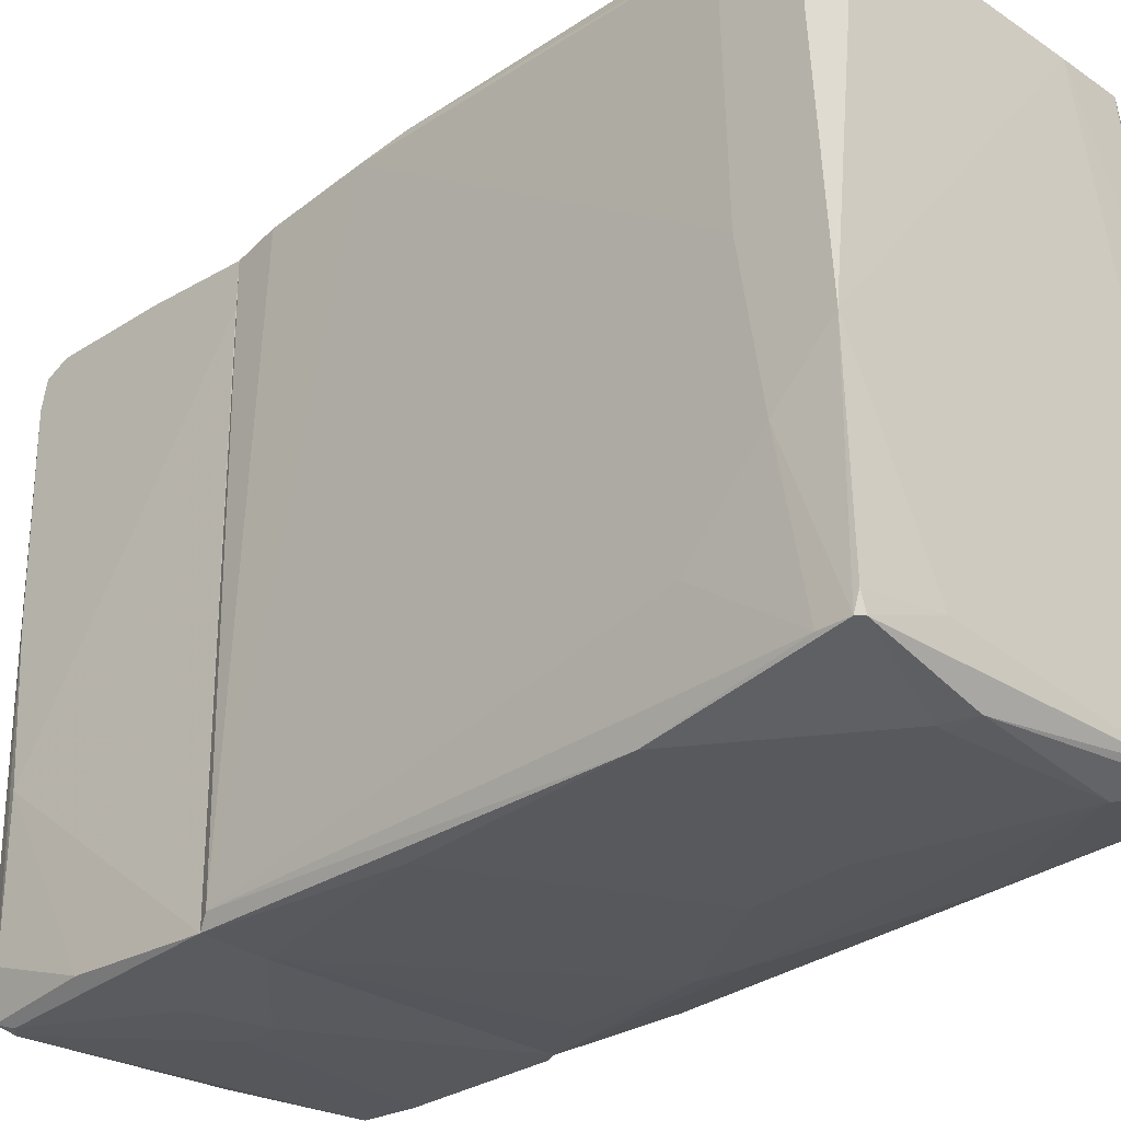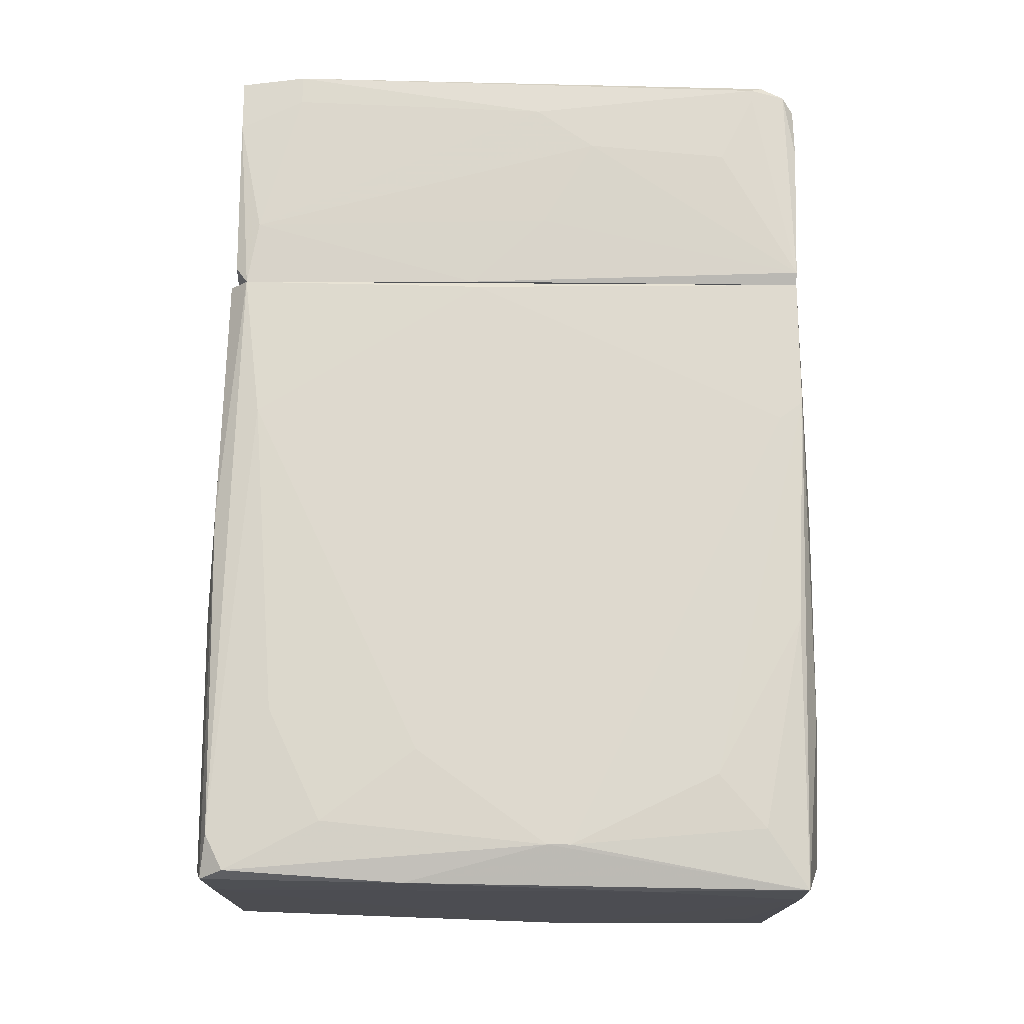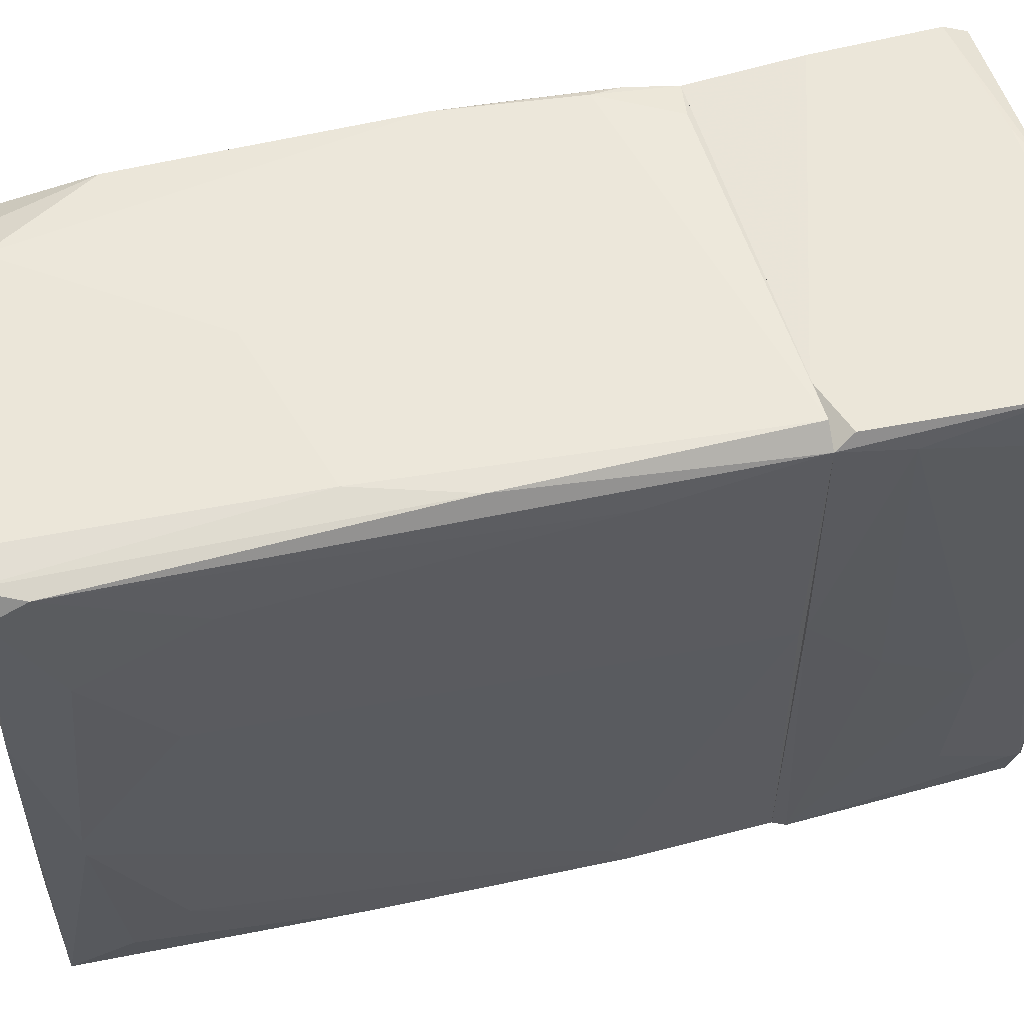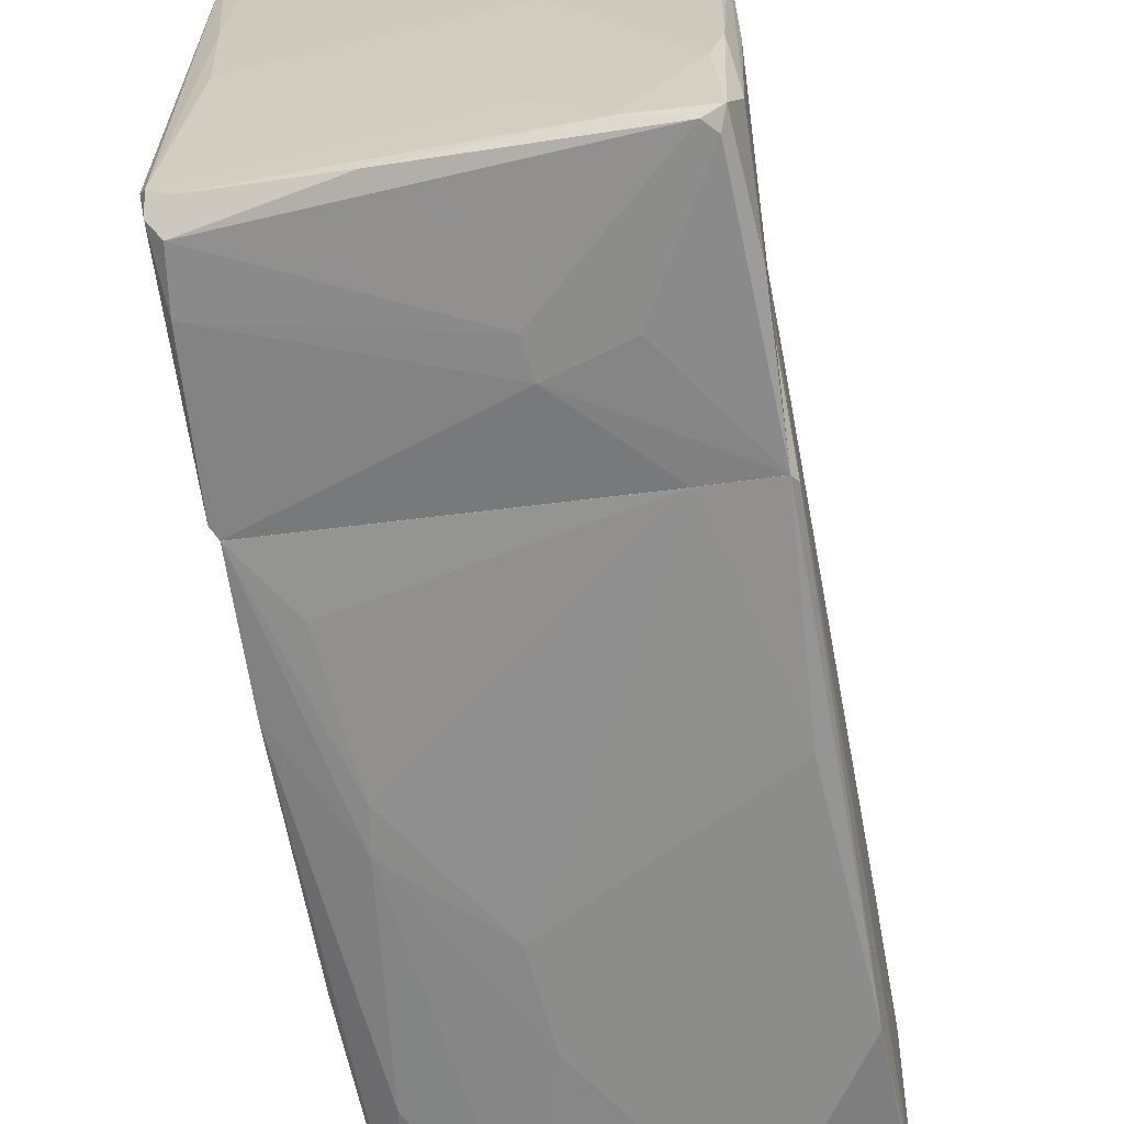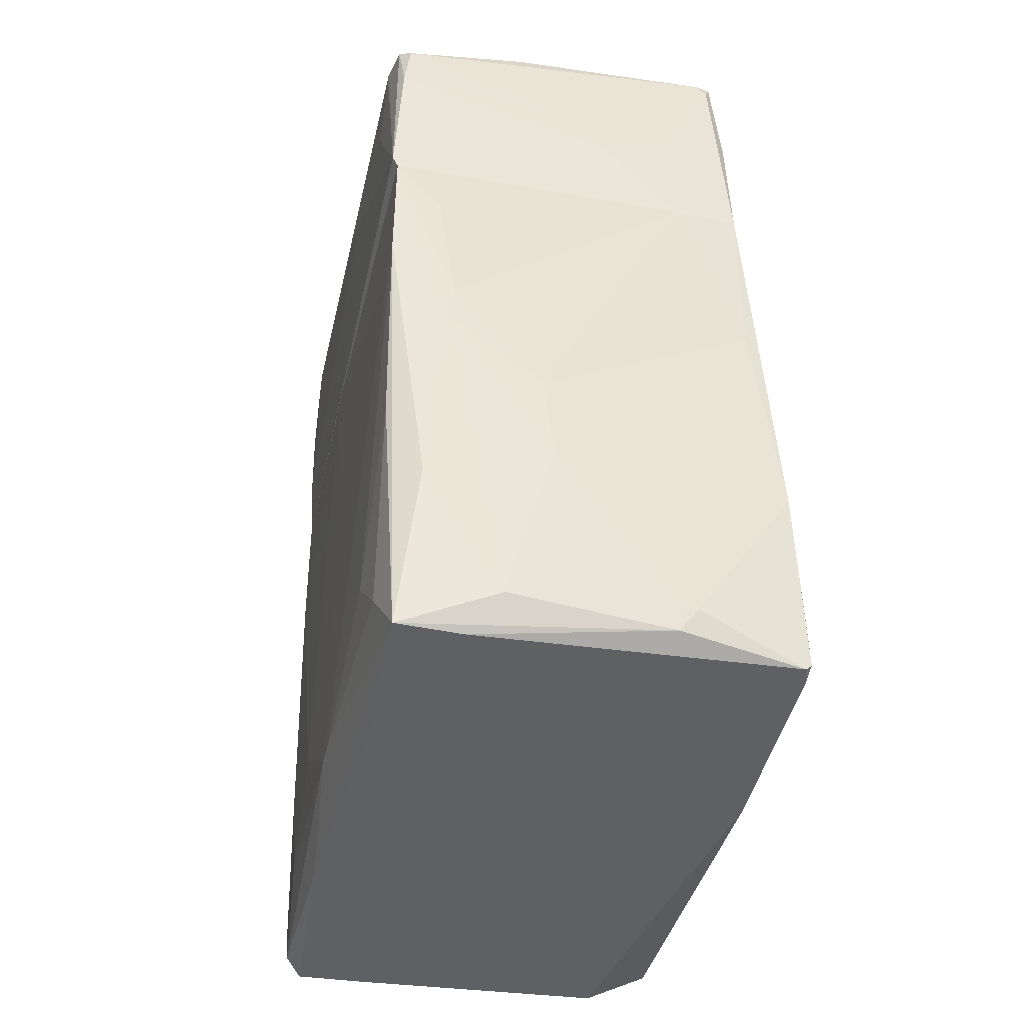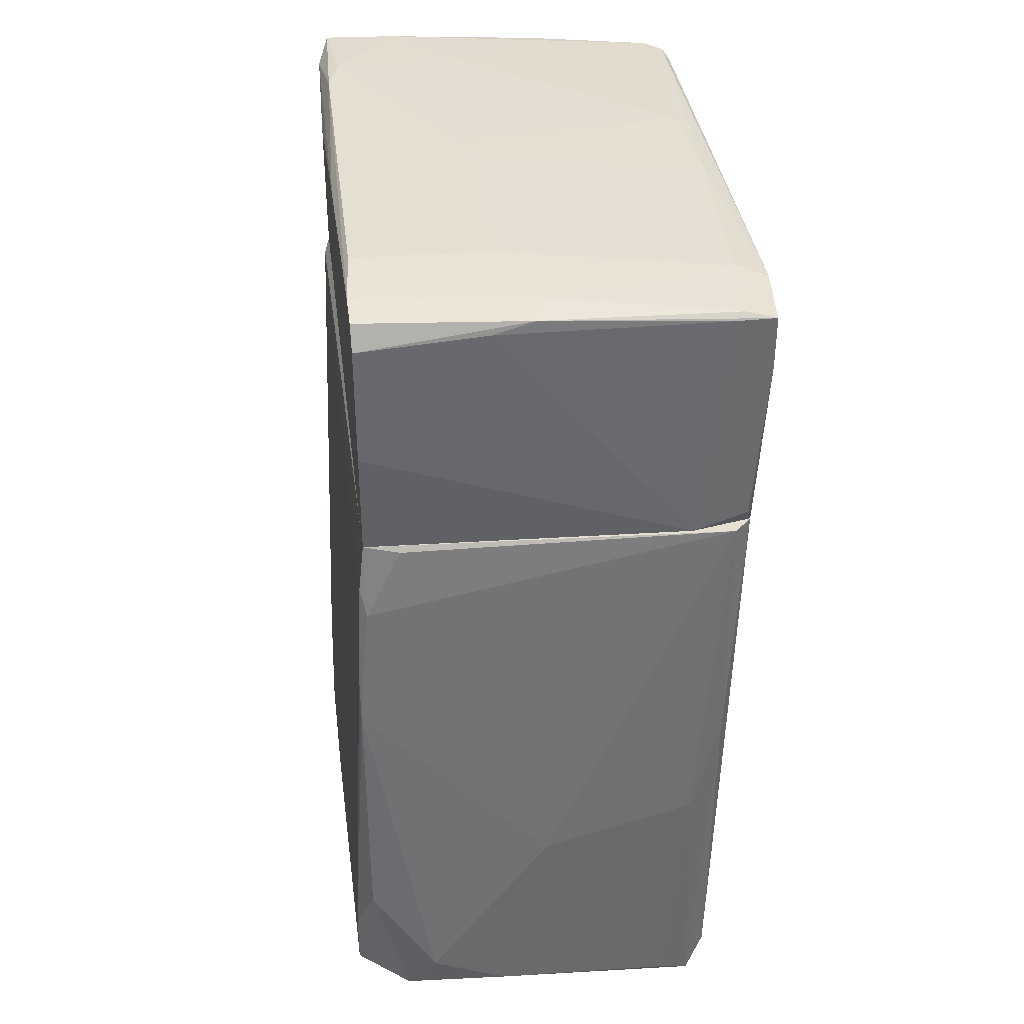
<metadata>
{"format":"obj","ext":"obj","renderer":"f3d","projection":"perspective","resolution":1024,"background":"white","views":[{"elev":-30.2,"azim":132.6,"up":"+Y"},{"elev":-18.9,"azim":-91.4,"up":"+Z"},{"elev":56.8,"azim":-105.3,"up":"+Y"},{"elev":-64.1,"azim":8.1,"up":"+Y"},{"elev":-44.5,"azim":-13.7,"up":"+Z"},{"elev":37.5,"azim":172.2,"up":"+Z"}]}
</metadata>
<code>
o convex_0
v -0.01291 0.01774 -0.0187
v 0.006095 -0.02192 -0.02779
v 0.006922 -0.02192 -0.02779
v 0.0127 -0.02151 0.01392
v 0.01519 0.01939 -0.02738
v 0.01312 0.02021 0.01392
v -0.01373 -0.02068 0.01392
v -0.01208 -0.01985 -0.0311
v -0.01208 0.02187 0.01392
v -0.01084 0.02228 -0.03027
v 0.01477 -0.01903 -0.02985
v 0.009399 0.0227 -0.02614
v -0.01332 -0.003329 -0.02821
v -0.01332 0.02063 0.01392
v 0.01146 0.02146 -0.02945
v 0.01519 -0.009112 -0.02573
v 0.01395 0.02104 0.003184
v -0.009601 -0.02151 -0.003427
v 0.01312 -0.02068 0.0131
v 0.01395 -0.02192 -0.01664
v -0.01208 0.02063 -0.02985
v -0.01001 0.0227 -0.01127
v 0.01519 -0.00498 -0.02986
v -0.01373 0.003274 0.01351
v -0.005471 -0.02151 -0.02862
v -0.01373 -0.02068 0.004422
v -0.01125 -0.008697 -0.0311
v -0.002991 -0.02192 -0.009201
v 0.01395 0.02145 -0.000536
v -0.01332 0.007406 -0.02159
v -0.01332 -0.01365 -0.02325
v 0.01477 -0.02027 -0.02944
v 0.01395 0.02186 -0.01912
v 0.000725 0.0227 -0.01416
v -0.005882 0.02187 -0.03027
v -0.008775 0.0227 -0.02944
v -0.007535 -0.01986 -0.0311
v 0.01519 0.0198 -0.02366
v -0.01084 -0.02109 -0.0187
v -0.01208 0.02187 -0.02738
v 0.01312 0.02104 0.008557
v 0.01229 -0.02192 -0.000536
v 0.008162 -0.02151 0.01392
v 0.01519 0.01897 -0.02862
v -0.01332 0.01939 0.003598
v -0.01291 0.01401 -0.02655
v -0.01291 -0.01696 -0.02697
v 0.01353 0.02063 0.01062
v 0.005682 -0.02151 -0.02944
v -0.01208 0.02228 -0.004252
v -0.01208 0.008231 -0.03068
v -0.009188 -0.02151 -0.000536
v 0.01477 -0.01489 -0.01995
v -0.01332 -0.01985 -0.01209
v 0.004029 0.0227 -0.02862
v 0.01519 0.002038 -0.02408
v 0.008986 -0.0182 -0.03027
v 0.01477 -0.02027 -0.02738
v 0.01064 0.02063 0.01351
v 0.01436 -0.02027 -0.02985
v -0.01043 -0.02109 0.009381
v -0.01332 -0.001674 -0.02821
v -0.002165 -0.02192 -0.01581
v -0.01373 -0.01903 0.003184
f 24 62 64
f 4 6 7
f 7 6 14
f 6 9 14
f 6 4 19
f 16 17 19
f 19 4 20
f 5 16 23
f 7 14 24
f 18 7 26
f 7 24 26
f 2 3 28
f 20 3 32
f 11 23 32
f 23 16 32
f 5 15 33
f 15 12 33
f 12 29 33
f 22 9 34
f 12 22 34
f 29 12 34
f 10 15 35
f 15 23 35
f 23 27 35
f 10 22 36
f 22 12 36
f 8 27 37
f 27 23 37
f 16 5 38
f 29 17 38
f 5 33 38
f 33 29 38
f 8 25 39
f 25 18 39
f 26 8 39
f 18 26 39
f 10 21 40
f 34 9 41
f 29 34 41
f 3 20 42
f 20 4 42
f 28 3 42
f 28 42 43
f 4 7 43
f 42 4 43
f 15 5 44
f 23 15 44
f 5 23 44
f 24 14 45
f 30 24 45
f 14 40 45
f 40 1 45
f 1 40 46
f 40 21 46
f 45 1 46
f 30 45 46
f 13 8 47
f 31 13 47
f 6 19 48
f 19 17 48
f 17 29 48
f 41 6 48
f 29 41 48
f 3 2 49
f 2 25 49
f 25 8 49
f 8 37 49
f 14 9 50
f 9 22 50
f 22 10 50
f 40 14 50
f 10 40 50
f 21 10 51
f 27 8 51
f 10 35 51
f 35 27 51
f 7 18 52
f 18 28 52
f 28 43 52
f 16 19 53
f 8 26 54
f 26 31 54
f 47 8 54
f 31 47 54
f 15 10 55
f 12 15 55
f 10 36 55
f 36 12 55
f 17 16 56
f 16 38 56
f 38 17 56
f 23 11 57
f 37 23 57
f 19 20 58
f 32 16 58
f 20 32 58
f 16 53 58
f 53 19 58
f 9 6 59
f 6 41 59
f 41 9 59
f 32 3 60
f 11 32 60
f 3 49 60
f 49 37 60
f 57 11 60
f 37 57 60
f 43 7 61
f 7 52 61
f 52 43 61
f 8 13 62
f 24 30 62
f 46 21 62
f 30 46 62
f 51 8 62
f 21 51 62
f 25 2 63
f 18 25 63
f 2 28 63
f 28 18 63
f 26 24 64
f 13 31 64
f 31 26 64
f 62 13 64
o convex_1
v 0.01312 0.002863 0.03128
v -0.01456 -0.01779 0.02921
v -0.01456 -0.01779 0.03004
v -0.01373 0.02146 0.03045
v 0.01312 0.02021 0.01393
v -0.01373 -0.02068 0.01393
v 0.0127 -0.02151 0.01393
v -0.01332 0.02063 0.01393
v 0.01188 -0.0215 0.03169
v 0.01312 0.0198 0.03128
v 0.003203 -2.9e-05 0.03211
v -0.01332 -0.02109 0.0288
v -0.01249 -0.00498 0.03128
v 0.003617 0.0136 0.03211
v 0.001962 -0.02192 0.02013
v -0.01456 -0.005391 0.02508
v -0.009188 0.02146 0.01393
v 0.01312 0.02063 0.02963
v -0.01415 0.0169 0.03087
v 0.0127 0.01319 0.03211
v 0.01312 -0.008283 0.03045
v -0.01415 -0.02068 0.01476
v -0.01291 -0.01985 0.03045
v 0.01146 -0.01531 0.03211
v 0.01064 -0.02192 0.03128
v 0.00155 0.02104 0.03128
v -0.01208 0.01608 0.03128
v -0.01373 0.0198 0.01847
v 0.0127 -0.01861 0.03087
v 0.00692 -0.02109 0.03169
v 0.01312 0.02063 0.02137
v 0.001135 0.01897 0.03169
v 0.004444 0.02104 0.03045
v -0.01291 0.02146 0.01517
v -0.01373 0.003691 0.01393
v -0.01373 -0.02109 0.02508
v -0.01456 -0.001264 0.02797
v -0.01415 -0.01861 0.03045
v -0.004229 -0.02109 0.03087
v 0.01229 -0.01242 0.03211
v 0.0127 -0.02109 0.02384
v -0.01167 0.02104 0.03087
v -0.01291 0.002863 0.03128
v 0.00155 -0.02192 0.02261
v 0.01312 0.01691 0.01393
v 0.008161 -0.0215 0.01393
v -0.01456 -0.01531 0.02425
v -0.01415 -0.02027 0.02963
v -0.01084 0.02146 0.03045
v 0.00692 -0.02192 0.02178
v 0.01312 0.01773 0.03169
v 0.003203 -0.01696 0.03169
v -0.01415 0.0169 0.0288
v 0.003617 -0.002084 0.03211
v -0.01415 -0.001676 0.01889
v 0.01146 -0.02192 0.03045
v -0.01373 0.02146 0.02673
f 92 117 121
f 70 69 71
f 69 70 72
f 65 69 74
f 66 67 80
f 69 72 81
f 74 69 82
f 78 75 84
f 69 65 85
f 67 66 86
f 84 75 88
f 74 82 90
f 85 65 93
f 73 88 94
f 89 73 94
f 69 81 95
f 82 69 95
f 78 84 96
f 91 78 96
f 90 82 97
f 95 81 97
f 82 95 97
f 68 81 98
f 81 72 98
f 72 70 99
f 70 86 99
f 92 72 99
f 70 79 100
f 86 70 100
f 80 67 101
f 67 83 101
f 92 80 101
f 83 67 102
f 87 94 102
f 87 76 103
f 76 89 103
f 94 87 103
f 89 94 103
f 88 73 104
f 84 88 104
f 93 65 104
f 73 93 104
f 73 71 105
f 71 85 105
f 93 73 105
f 85 93 105
f 68 83 106
f 90 68 106
f 83 91 106
f 96 90 106
f 91 96 106
f 77 75 107
f 75 78 107
f 78 91 107
f 91 83 107
f 83 102 107
f 102 77 107
f 79 89 108
f 89 76 108
f 76 100 108
f 100 79 108
f 71 69 109
f 69 85 109
f 85 71 109
f 70 71 110
f 79 70 110
f 71 79 110
f 66 80 111
f 86 66 111
f 80 86 111
f 67 86 112
f 76 87 112
f 100 76 112
f 86 100 112
f 102 67 112
f 87 102 112
f 81 68 113
f 68 90 113
f 97 81 113
f 90 97 113
f 79 71 114
f 89 79 114
f 65 74 115
f 74 90 115
f 96 84 115
f 90 96 115
f 104 65 115
f 84 104 115
f 94 88 116
f 77 102 116
f 102 94 116
f 83 68 117
f 101 83 117
f 92 101 117
f 75 77 118
f 88 75 118
f 77 116 118
f 116 88 118
f 86 80 119
f 80 92 119
f 99 86 119
f 92 99 119
f 71 73 120
f 73 89 120
f 114 71 120
f 89 114 120
f 72 92 121
f 68 98 121
f 98 72 121
f 117 68 121

</code>
